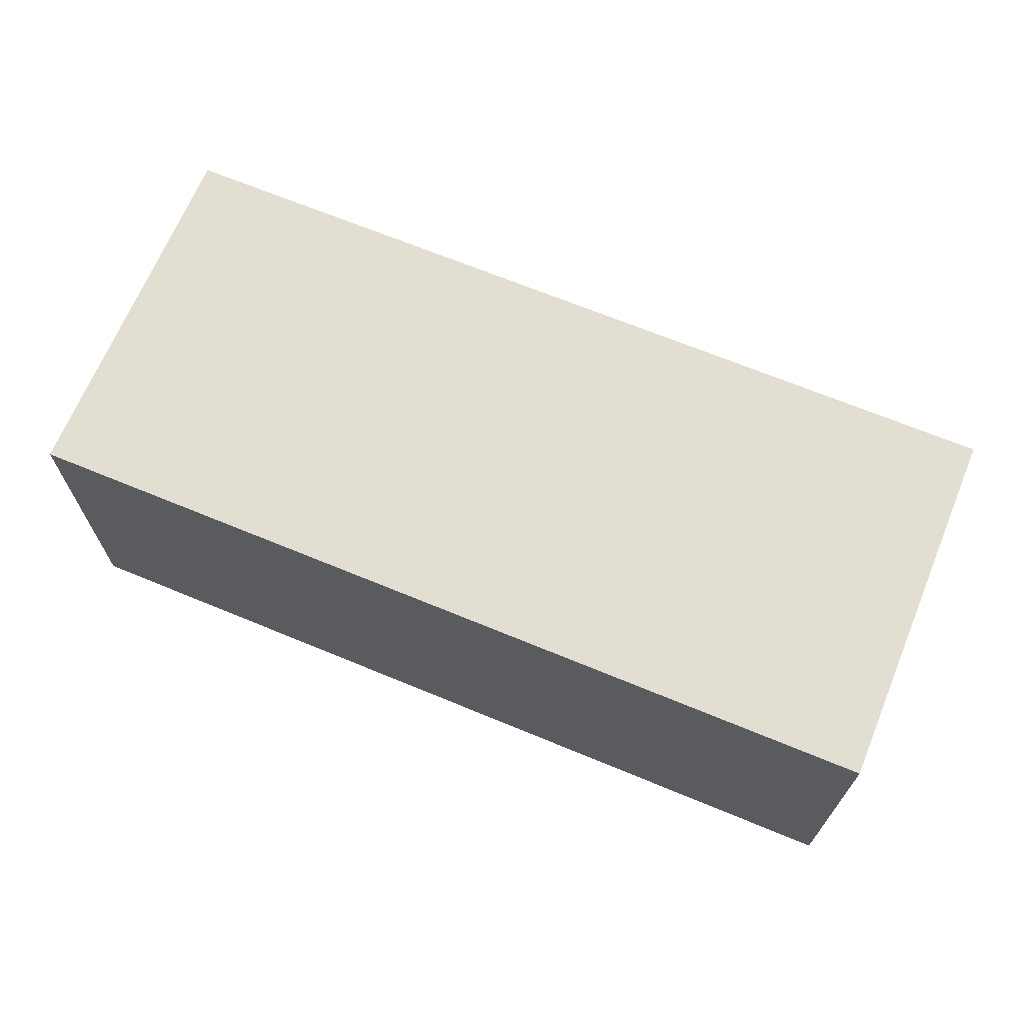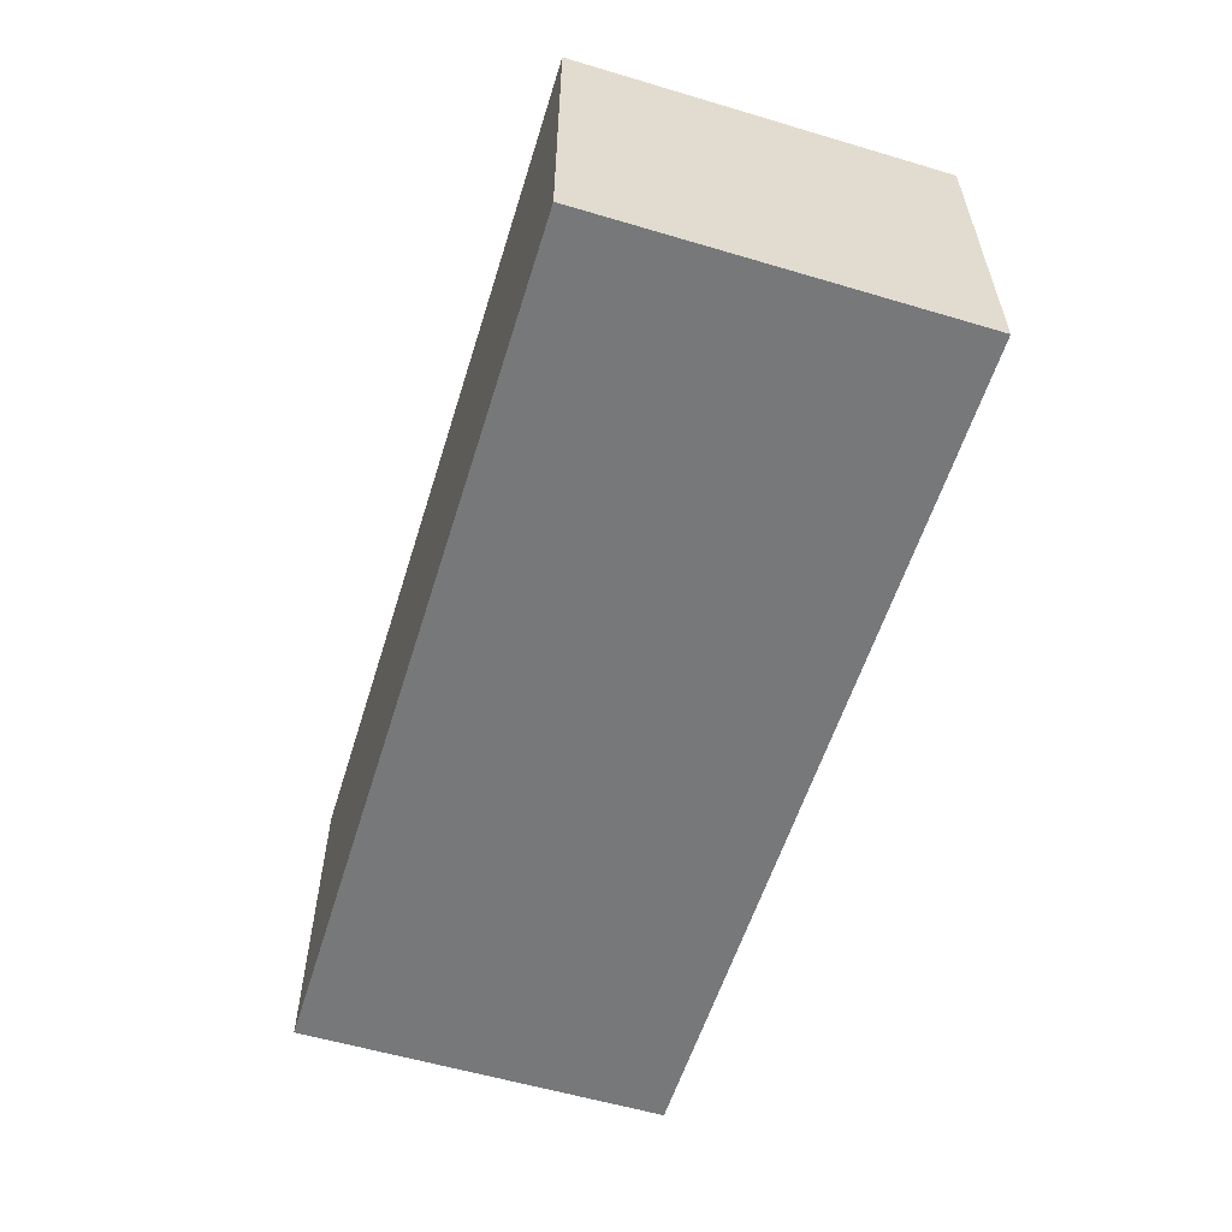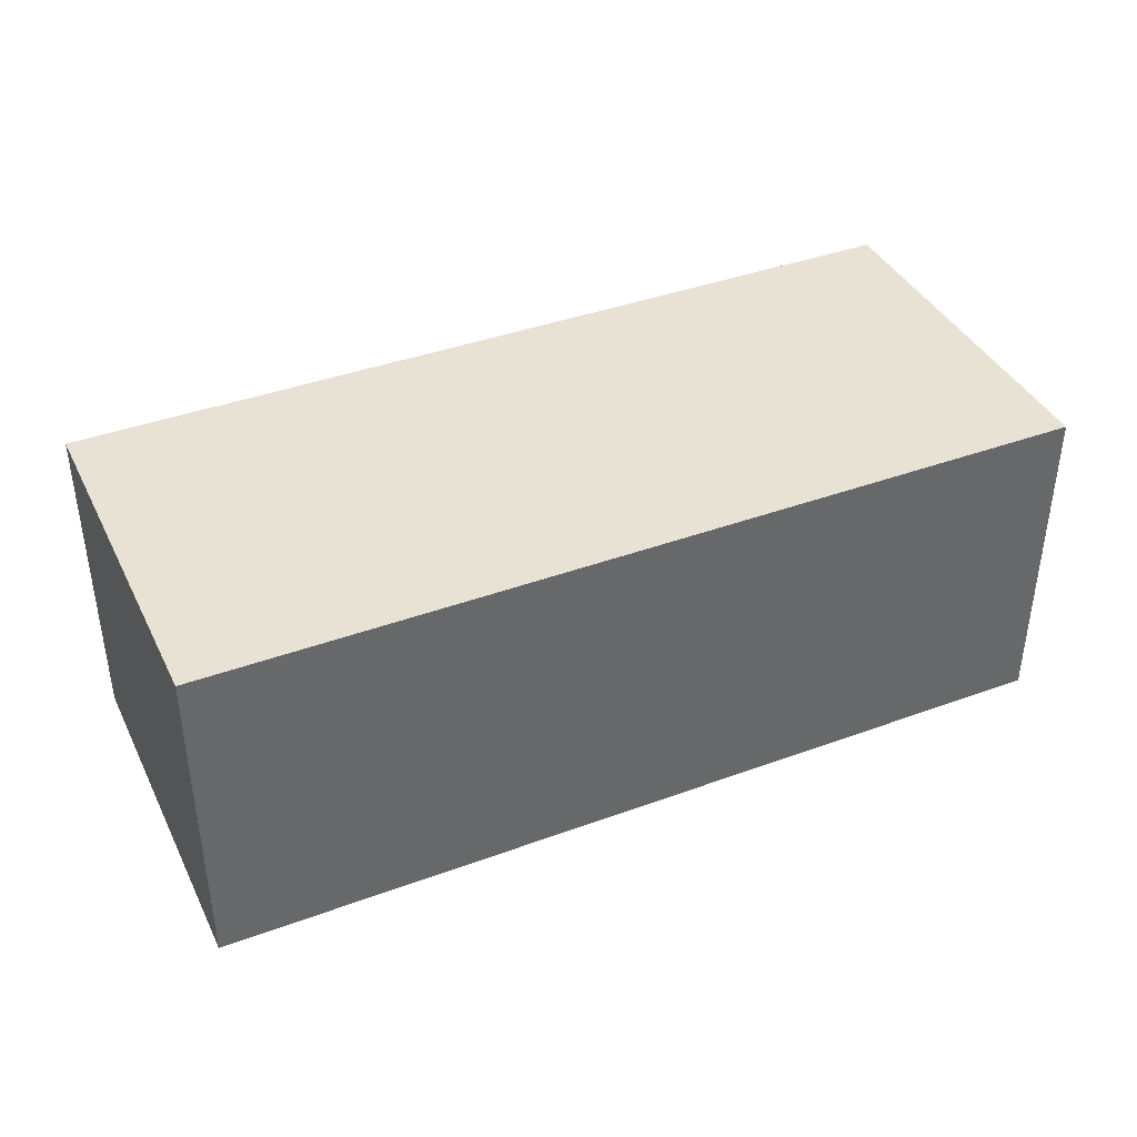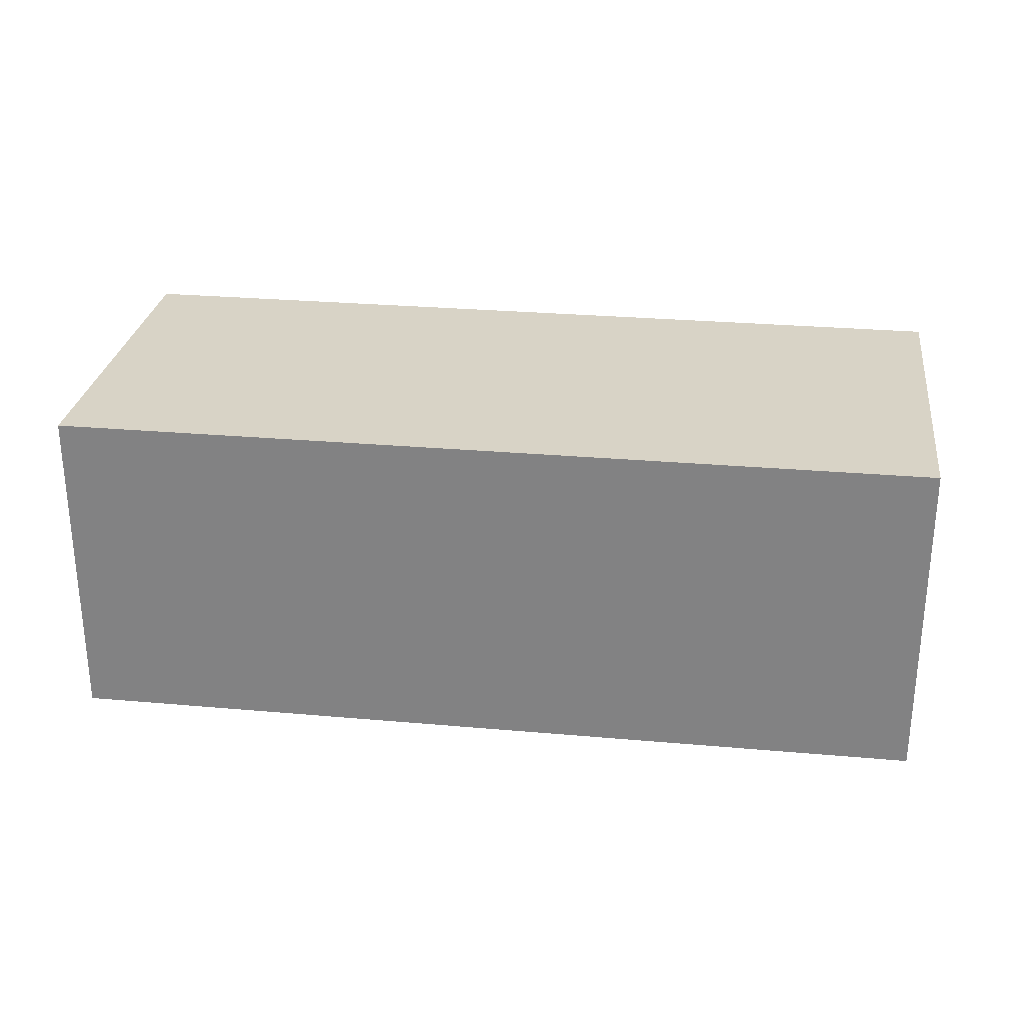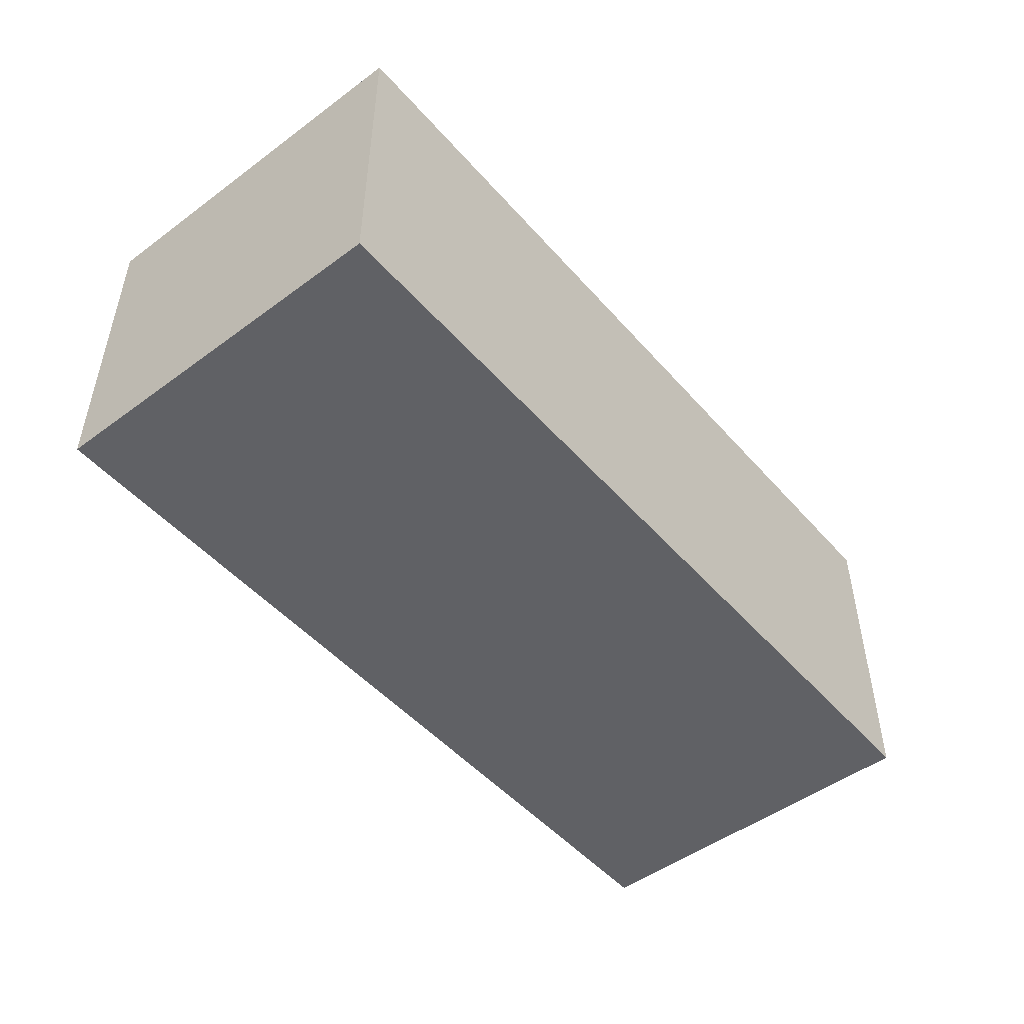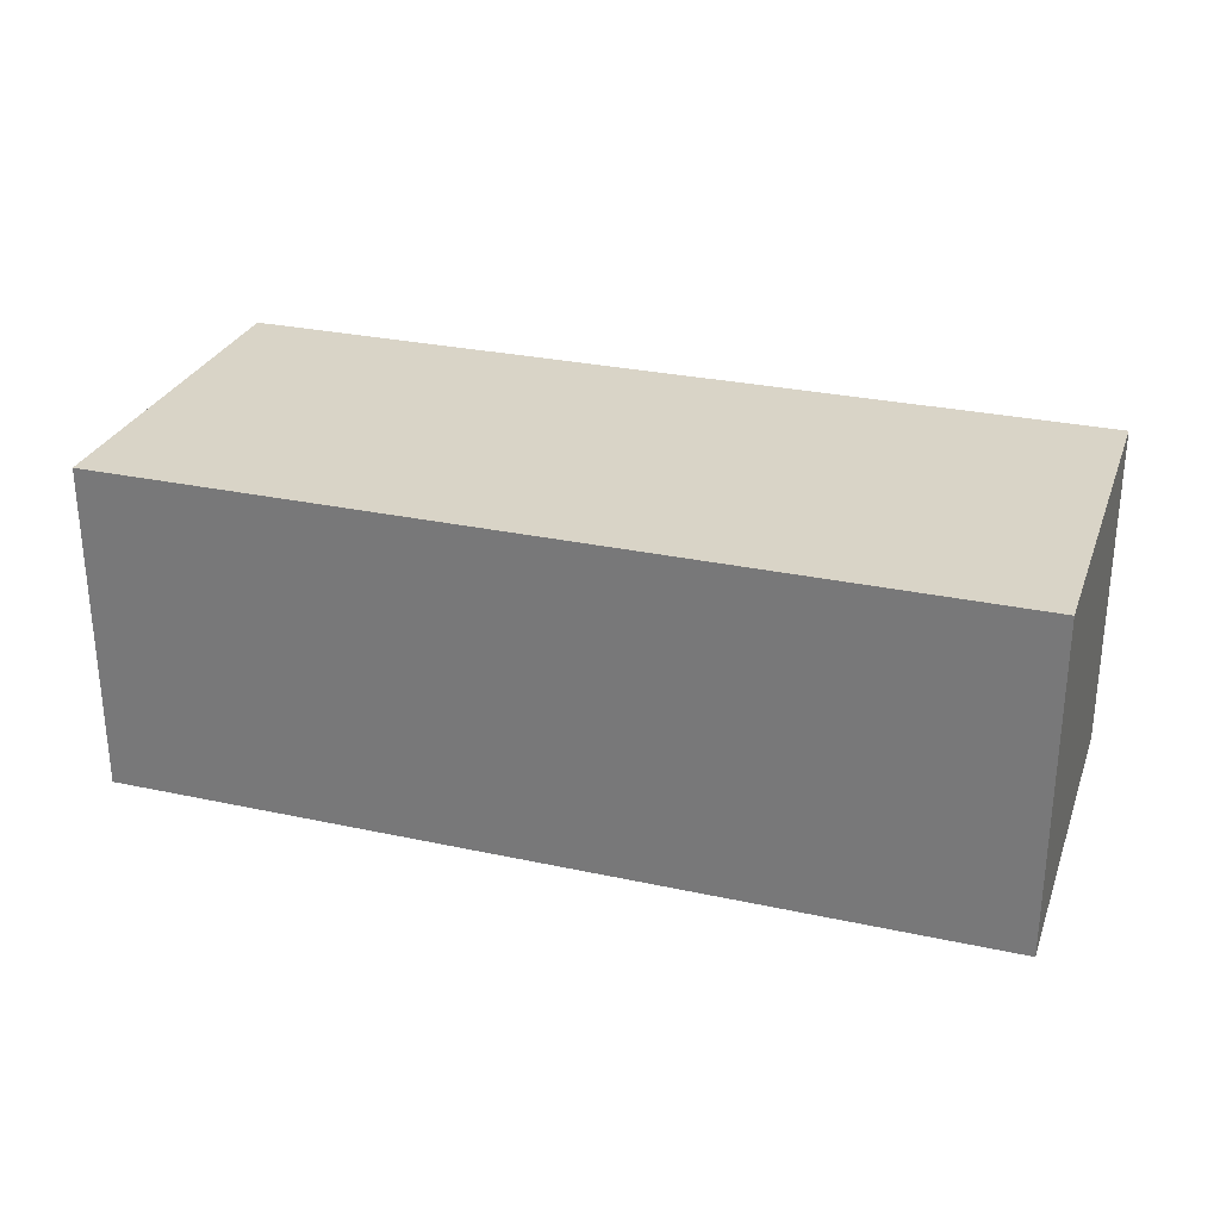
<metadata>
{"format":"obj","ext":"obj","renderer":"f3d","projection":"perspective","resolution":1024,"background":"white","views":[{"elev":67.9,"azim":28.5,"up":"+Y"},{"elev":-57.4,"azim":-101.2,"up":"+Y"},{"elev":39.7,"azim":-18.5,"up":"+Y"},{"elev":27.9,"azim":13.7,"up":"+Y"},{"elev":-49.2,"azim":135.3,"up":"+Y"},{"elev":28.6,"azim":24.0,"up":"+Y"}]}
</metadata>
<code>
v  0.6615 -3.866e-16 6.313
v  14.99 9.62e-17 -1.571
v  15.65 -2.904e-16 4.742
v  0 0 0
v  15.65 5.661 4.742
v  14.99 5.661 -1.571
v  0.6617 5.661 6.313
v  0.0001209 5.661 -0.000179
g defaultobject
f 1 2 3
f 2 1 4
f 2 5 3
f 5 2 6
f 3 7 1
f 7 3 5
f 4 7 8
f 7 4 1
f 2 8 6
f 8 2 4
f 6 7 5
f 7 6 8

</code>
